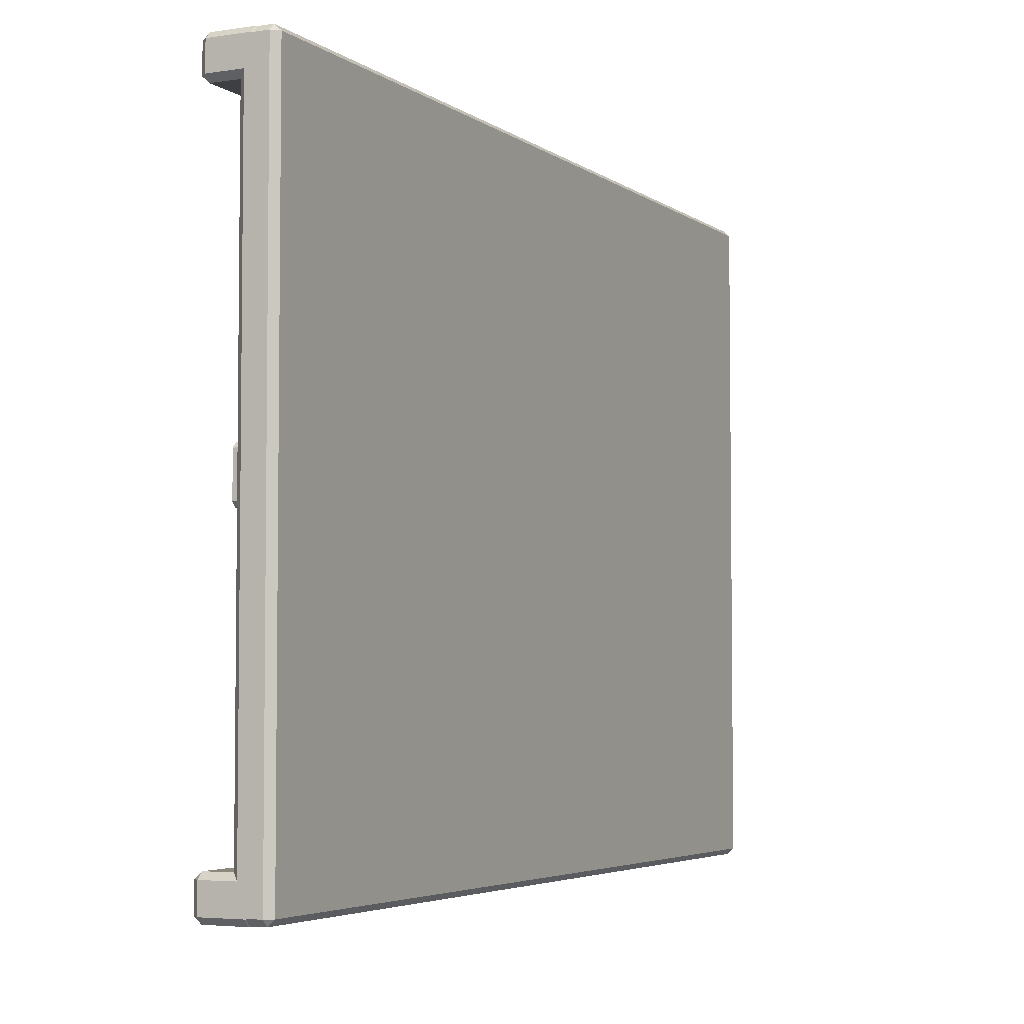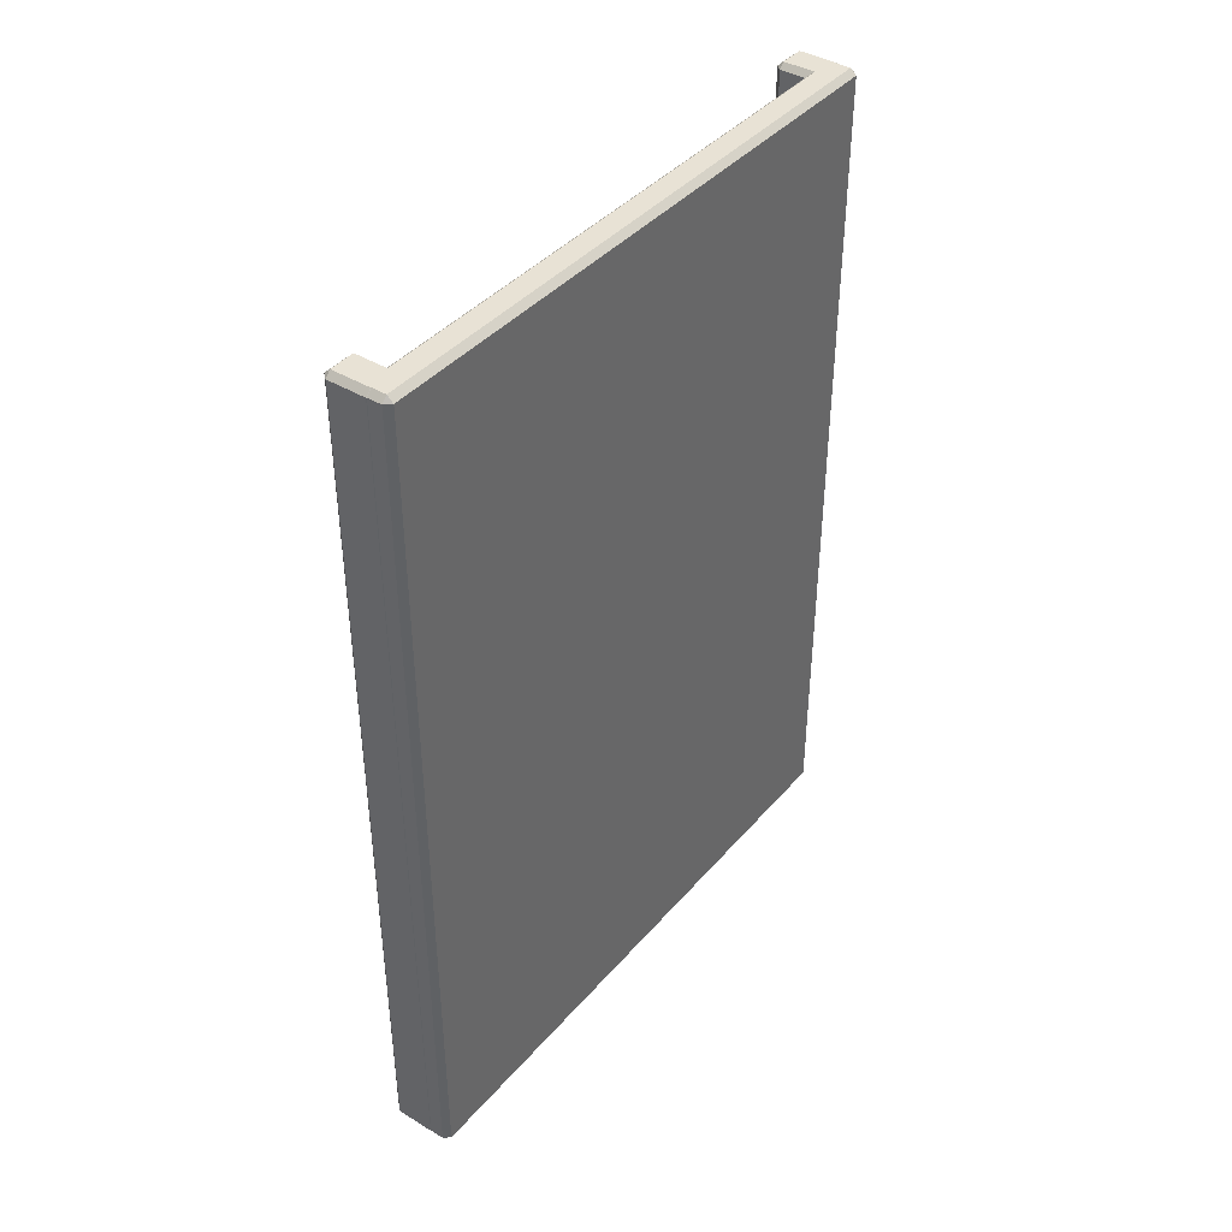
<metadata>
{"format":"obj","ext":"obj","renderer":"f3d","projection":"perspective","resolution":1024,"background":"white","views":[{"elev":-4.3,"azim":-153.5,"up":"+Y"},{"elev":40.7,"azim":-143.4,"up":"+Z"}]}
</metadata>
<code>
g default
v -0.3985 -1.969 6.13
v -0.3257 -1.969 6.271
v -0.3257 -1.828 6.13
v -0.3257 -3.661 6.13
v -0.3257 -3.52 6.271
v -0.3985 -3.52 6.13
v 0.2144 -1.828 6.13
v 0.2144 -1.969 6.271
v 0.2872 -1.969 6.13
v 0.2872 -3.52 6.13
v 0.2144 -3.52 6.271
v 0.2144 -3.661 6.13
v 0.2144 -1.828 5.433
v 0.2872 -1.969 5.433
v 0.2144 -1.969 5.292
v 0.2144 -3.52 5.292
v 0.2872 -3.52 5.433
v 0.2144 -3.661 5.433
v -0.3257 -1.828 5.433
v -0.3257 -1.969 5.292
v -0.3985 -1.969 5.433
v -0.3985 -3.52 5.433
v -0.3257 -3.52 5.292
v -0.3257 -3.661 5.433
v -0.4215 -10.98 14.95
v -0.4215 -10.78 15.14
v -0.6399 -10.78 14.95
v 1.152 -10.78 14.95
v 0.934 -10.78 15.14
v 0.934 -10.98 14.95
v -0.6399 -9.893 14.95
v -0.4215 -9.893 15.14
v -0.4215 -9.696 14.95
v 0.934 -9.696 14.95
v 0.934 -9.893 15.14
v 1.152 -9.893 14.95
v -0.6399 -9.893 -14.95
v -0.4215 -9.696 -14.95
v -0.4215 -9.893 -15.14
v 0.934 -9.893 -15.14
v 0.934 -9.696 -14.95
v 1.152 -9.893 -14.95
v -0.6399 -10.78 -14.95
v -0.4215 -10.78 -15.14
v -0.4215 -10.98 -14.95
v 0.934 -10.98 -14.95
v 0.934 -10.78 -15.14
v 1.152 -10.78 -14.95
v -0.4215 9.696 14.95
v -0.4215 9.893 15.14
v -0.6399 9.893 14.95
v 1.152 9.893 14.95
v 0.934 9.893 15.14
v 0.934 9.696 14.95
v -0.6399 10.78 14.95
v -0.4215 10.78 15.14
v -0.4215 10.98 14.95
v 0.934 10.98 14.95
v 0.934 10.78 15.14
v 1.152 10.78 14.95
v -0.6399 10.78 -14.95
v -0.4215 10.98 -14.95
v -0.4215 10.78 -15.14
v 0.934 10.78 -15.14
v 0.934 10.98 -14.95
v 1.152 10.78 -14.95
v -0.6399 9.893 -14.95
v -0.4215 9.893 -15.14
v -0.4215 9.696 -14.95
v 0.934 9.696 -14.95
v 0.934 9.893 -15.14
v 1.152 9.893 -14.95
v -0.3985 2.232 1.267
v -0.3257 2.232 1.408
v -0.3257 2.373 1.267
v -0.3257 0.7738 1.267
v -0.3257 0.9148 1.408
v -0.3985 0.9148 1.267
v 0.2144 2.373 1.267
v 0.2144 2.232 1.408
v 0.2872 2.232 1.267
v 0.2872 0.9148 1.267
v 0.2144 0.9148 1.408
v 0.2144 0.7738 1.267
v 0.2144 2.373 0.09809
v 0.2872 2.232 0.09809
v 0.2144 2.232 -0.04293
v 0.2144 0.9148 -0.04293
v 0.2872 0.9148 0.09809
v 0.2144 0.7738 0.09809
v -0.3257 2.373 0.09809
v -0.3257 2.232 -0.04293
v -0.3985 2.232 0.09809
v -0.3985 0.9148 0.09809
v -0.3257 0.9148 -0.04293
v -0.3257 0.7738 0.09809
v -0.2821 -3.888 10.76
v -0.234 -3.795 10.76
v -0.234 -3.888 10.67
v -0.234 -3.885 11.72
v -0.234 -3.792 11.63
v -0.2821 -3.885 11.63
v 0.1227 -3.888 10.67
v 0.1227 -3.795 10.76
v 0.1708 -3.888 10.76
v 0.1708 -3.885 11.63
v 0.1227 -3.792 11.63
v 0.1227 -3.885 11.72
v 0.1227 -5.602 10.67
v 0.1708 -5.602 10.76
v 0.1227 -5.695 10.76
v 0.1227 -5.692 11.63
v 0.1708 -5.599 11.63
v 0.1227 -5.598 11.73
v -0.234 -5.602 10.67
v -0.234 -5.695 10.76
v -0.2821 -5.602 10.76
v -0.2821 -5.599 11.63
v -0.234 -5.692 11.63
v -0.234 -5.598 11.73
v -0.3596 -1.94 13.63
v -0.2951 -1.94 13.76
v -0.2951 -1.815 13.63
v -0.2951 -3.232 13.63
v -0.2951 -3.107 13.76
v -0.3596 -3.107 13.63
v 0.1838 -1.815 13.63
v 0.1838 -1.94 13.76
v 0.2484 -1.94 13.63
v 0.2484 -3.107 13.63
v 0.1838 -3.107 13.76
v 0.1838 -3.232 13.63
v 0.1838 -1.815 11.33
v 0.2484 -1.94 11.33
v 0.1838 -1.94 11.2
v 0.1838 -3.107 11.2
v 0.2484 -3.107 11.33
v 0.1838 -3.232 11.33
v -0.2951 -1.815 11.33
v -0.2951 -1.94 11.2
v -0.3596 -1.94 11.33
v -0.3596 -3.107 11.33
v -0.2951 -3.107 11.2
v -0.2951 -3.232 11.33
v -0.3985 -4.644 -0.0542
v -0.3257 -4.644 0.08683
v -0.3257 -4.503 -0.0542
v -0.3257 -6.102 -0.0542
v -0.3257 -5.961 0.08683
v -0.3985 -5.961 -0.0542
v 0.2144 -4.503 -0.0542
v 0.2144 -4.644 0.08683
v 0.2872 -4.644 -0.0542
v 0.2872 -5.961 -0.0542
v 0.2144 -5.961 0.08683
v 0.2144 -6.102 -0.0542
v 0.2144 -4.503 -2.649
v 0.2872 -4.644 -2.649
v 0.2144 -4.644 -2.79
v 0.2144 -5.961 -2.79
v 0.2872 -5.961 -2.649
v 0.2144 -6.102 -2.649
v -0.3257 -4.503 -2.649
v -0.3257 -4.644 -2.79
v -0.3985 -4.644 -2.649
v -0.3985 -5.961 -2.649
v -0.3257 -5.961 -2.79
v -0.3257 -6.102 -2.649
v -0.4547 -6.159 -10.81
v -0.3699 -6.159 -10.64
v -0.3699 -5.995 -10.81
v -0.3699 -7.856 -10.81
v -0.3699 -7.692 -10.64
v -0.4547 -7.692 -10.81
v 0.2587 -5.995 -10.81
v 0.2587 -6.159 -10.64
v 0.3434 -6.159 -10.81
v 0.3434 -7.692 -10.81
v 0.2587 -7.692 -10.64
v 0.2587 -7.856 -10.81
v 0.2587 -5.995 -13.83
v 0.3434 -6.159 -13.83
v 0.2587 -6.159 -13.99
v 0.2587 -7.692 -13.99
v 0.3434 -7.692 -13.83
v 0.2587 -7.856 -13.83
v -0.3699 -5.995 -13.83
v -0.3699 -6.159 -13.99
v -0.4547 -6.159 -13.83
v -0.4547 -7.692 -13.83
v -0.3699 -7.692 -13.99
v -0.3699 -7.856 -13.83
v -0.3596 -8.455 -8.808
v -0.2951 -8.455 -8.683
v -0.2951 -8.33 -8.808
v -0.2951 -9.748 -8.808
v -0.2951 -9.623 -8.683
v -0.3596 -9.623 -8.808
v 0.1838 -8.33 -8.808
v 0.1838 -8.455 -8.683
v 0.2484 -8.455 -8.808
v 0.2484 -9.623 -8.808
v 0.1838 -9.623 -8.683
v 0.1838 -9.748 -8.808
v 0.1838 -8.33 -11.11
v 0.2484 -8.455 -11.11
v 0.1838 -8.455 -11.23
v 0.1838 -9.623 -11.23
v 0.2484 -9.623 -11.11
v 0.1838 -9.748 -11.11
v -0.2951 -8.33 -11.11
v -0.2951 -8.455 -11.23
v -0.3596 -8.455 -11.11
v -0.3596 -9.623 -11.11
v -0.2951 -9.623 -11.23
v -0.2951 -9.748 -11.11
v -0.3985 1.121 8.354
v -0.3257 0.9801 8.354
v -0.3257 1.121 8.495
v -0.3257 1.121 5.266
v -0.3257 0.9801 5.407
v -0.3985 1.121 5.407
v 0.2144 1.121 8.495
v 0.2144 0.9801 8.354
v 0.2872 1.121 8.354
v 0.2872 1.121 5.407
v 0.2144 0.9801 5.407
v 0.2144 1.121 5.266
v 0.2144 2.676 8.495
v 0.2872 2.676 8.354
v 0.2144 2.817 8.354
v 0.2144 2.817 5.407
v 0.2872 2.676 5.407
v 0.2144 2.676 5.266
v -0.3257 2.676 8.495
v -0.3257 2.817 8.354
v -0.3985 2.676 8.354
v -0.3985 2.676 5.407
v -0.3257 2.817 5.407
v -0.3257 2.676 5.266
v -0.3985 9.71 -0.5343
v -0.3257 9.71 -0.3933
v -0.3257 9.851 -0.5343
v -0.3257 8.252 -0.5343
v -0.3257 8.393 -0.3933
v -0.3985 8.393 -0.5343
v 0.2144 9.851 -0.5343
v 0.2144 9.71 -0.3933
v 0.2872 9.71 -0.5343
v 0.2872 8.393 -0.5343
v 0.2144 8.393 -0.3933
v 0.2144 8.252 -0.5343
v 0.2144 9.851 -1.703
v 0.2872 9.71 -1.703
v 0.2144 9.71 -1.844
v 0.2144 8.393 -1.844
v 0.2872 8.393 -1.703
v 0.2144 8.252 -1.703
v -0.3257 9.851 -1.703
v -0.3257 9.71 -1.844
v -0.3985 9.71 -1.703
v -0.3985 8.393 -1.703
v -0.3257 8.393 -1.844
v -0.3257 8.252 -1.703
v -0.3985 4.457 -5.105
v -0.3257 4.457 -4.964
v -0.3257 4.598 -5.105
v -0.3257 2.999 -5.105
v -0.3257 3.14 -4.964
v -0.3985 3.14 -5.105
v 0.2144 4.598 -5.105
v 0.2144 4.457 -4.964
v 0.2872 4.457 -5.105
v 0.2872 3.14 -5.105
v 0.2144 3.14 -4.964
v 0.2144 2.999 -5.105
v 0.2144 4.598 -6.274
v 0.2872 4.457 -6.274
v 0.2144 4.457 -6.415
v 0.2144 3.14 -6.415
v 0.2872 3.14 -6.274
v 0.2144 2.999 -6.274
v -0.3257 4.598 -6.274
v -0.3257 4.457 -6.415
v -0.3985 4.457 -6.274
v -0.3985 3.14 -6.274
v -0.3257 3.14 -6.415
v -0.3257 2.999 -6.274
v -0.3985 10.34 12.77
v -0.3257 10.34 13.01
v -0.3257 10.48 12.77
v -0.3257 8.878 12.77
v -0.3257 9.019 13.01
v -0.3985 9.019 12.77
v 0.2144 10.48 12.77
v 0.2144 10.34 13.01
v 0.2872 10.34 12.77
v 0.2872 9.019 12.77
v 0.2144 9.019 13.01
v 0.2144 8.878 12.77
v 0.2144 10.48 10.79
v 0.2872 10.34 10.79
v 0.2144 10.34 10.55
v 0.2144 9.019 10.55
v 0.2872 9.019 10.79
v 0.2144 8.878 10.79
v -0.3257 10.48 10.79
v -0.3257 10.34 10.55
v -0.3985 10.34 10.79
v -0.3985 9.019 10.79
v -0.3257 9.019 10.55
v -0.3257 8.878 10.79
v -0.934 -10.97 14.95
v -0.934 -10.77 15.14
v -1.152 -10.77 14.95
v 0.02022 -10.77 14.95
v -0.1981 -10.77 15.14
v -0.1981 -10.97 14.95
v -1.152 10.77 14.95
v -0.934 10.77 15.14
v -0.934 10.97 14.95
v -0.1981 10.97 14.95
v -0.1981 10.77 15.14
v 0.02022 10.77 14.95
v -1.152 10.77 -14.95
v -0.934 10.97 -14.95
v -0.934 10.77 -15.14
v -0.1981 10.77 -15.14
v -0.1981 10.97 -14.95
v 0.02022 10.77 -14.95
v -1.152 -10.77 -14.95
v -0.934 -10.77 -15.14
v -0.934 -10.97 -14.95
v -0.1981 -10.97 -14.95
v -0.1981 -10.77 -15.14
v 0.02022 -10.77 -14.95
v -0.4547 -5.838 -5.933
v -0.3699 -5.838 -5.769
v -0.3699 -5.674 -5.933
v -0.3699 -7.535 -5.933
v -0.3699 -7.371 -5.769
v -0.4547 -7.371 -5.933
v 0.2587 -5.674 -5.933
v 0.2587 -5.838 -5.769
v 0.3434 -5.838 -5.933
v 0.3434 -7.371 -5.933
v 0.2587 -7.371 -5.769
v 0.2587 -7.535 -5.933
v 0.2587 -5.674 -8.953
v 0.3434 -5.838 -8.953
v 0.2587 -5.838 -9.117
v 0.2587 -7.371 -9.117
v 0.3434 -7.371 -8.953
v 0.2587 -7.535 -8.953
v -0.3699 -5.674 -8.953
v -0.3699 -5.838 -9.117
v -0.4547 -5.838 -8.953
v -0.4547 -7.371 -8.953
v -0.3699 -7.371 -9.117
v -0.3699 -7.535 -8.953
v -0.3985 0.5849 -12.12
v -0.3257 0.5849 -11.98
v -0.3257 0.7259 -12.12
v -0.3257 -0.8733 -12.12
v -0.3257 -0.7323 -11.98
v -0.3985 -0.7323 -12.12
v 0.2144 0.7259 -12.12
v 0.2144 0.5849 -11.98
v 0.2872 0.5849 -12.12
v 0.2872 -0.7323 -12.12
v 0.2144 -0.7323 -11.98
v 0.2144 -0.8733 -12.12
v 0.2144 0.7259 -14.72
v 0.2872 0.5849 -14.72
v 0.2144 0.5849 -14.86
v 0.2144 -0.7323 -14.86
v 0.2872 -0.7323 -14.72
v 0.2144 -0.8733 -14.72
v -0.3257 0.7259 -14.72
v -0.3257 0.5849 -14.86
v -0.3985 0.5849 -14.72
v -0.3985 -0.7323 -14.72
v -0.3257 -0.7323 -14.86
v -0.3257 -0.8733 -14.72
v -0.3078 -2.016 -1.314
v -0.2542 -2 -1.212
v -0.2542 -1.914 -1.33
v -0.2542 -3.075 -1.148
v -0.2542 -2.957 -1.061
v -0.3078 -2.973 -1.164
v 0.143 -1.914 -1.33
v 0.143 -2 -1.212
v 0.1965 -2.016 -1.314
v 0.1965 -2.973 -1.164
v 0.143 -2.957 -1.061
v 0.143 -3.075 -1.148
v 0.143 -2.21 -3.215
v 0.1965 -2.313 -3.199
v 0.143 -2.329 -3.302
v 0.143 -3.286 -3.151
v 0.1965 -3.269 -3.049
v 0.143 -3.372 -3.033
v -0.2542 -2.21 -3.215
v -0.2542 -2.329 -3.302
v -0.3078 -2.313 -3.199
v -0.3078 -3.269 -3.049
v -0.2542 -3.286 -3.151
v -0.2542 -3.372 -3.033
v -0.4973 6.253 -7.311
v -0.4035 6.253 -7.084
v -0.4035 6.434 -7.311
v -0.4035 4.919 -7.311
v -0.4035 5.1 -7.084
v -0.4973 5.1 -7.311
v 0.2923 6.434 -7.311
v 0.2923 6.253 -7.084
v 0.386 6.253 -7.311
v 0.386 5.1 -7.311
v 0.2923 5.1 -7.084
v 0.2923 4.919 -7.311
v 0.2923 6.434 -9.704
v 0.386 6.253 -9.704
v 0.2923 6.253 -9.93
v 0.2923 5.1 -9.93
v 0.386 5.1 -9.704
v 0.2923 4.919 -9.704
v -0.4035 6.434 -9.704
v -0.4035 6.253 -9.93
v -0.4973 6.253 -9.704
v -0.4973 5.1 -9.704
v -0.4035 5.1 -9.93
v -0.4035 4.919 -9.704
g stone_wall_1 null1
f 1 3 19 21
f 2 1 6 5
f 3 2 8 7
f 4 6 22 24
f 5 4 12 11
f 7 9 14 13
f 9 8 11 10
f 10 12 18 17
f 13 15 20 19
f 15 14 17 16
f 16 18 24 23
f 21 20 23 22
f 2 5 11 8
f 9 10 17 14
f 15 16 23 20
f 21 22 6 1
f 4 24 18 12
f 19 3 7 13
f 1 2 3
f 4 5 6
f 7 8 9
f 10 11 12
f 13 14 15
f 16 17 18
f 19 20 21
f 22 23 24
f 25 27 43 45
f 26 25 30 29
f 27 26 32 31
f 28 30 46 48
f 29 28 36 35
f 31 33 38 37
f 33 32 35 34
f 34 36 42 41
f 37 39 44 43
f 39 38 41 40
f 40 42 48 47
f 45 44 47 46
f 26 29 35 32
f 33 34 41 38
f 39 40 47 44
f 45 46 30 25
f 28 48 42 36
f 43 27 31 37
f 25 26 27
f 28 29 30
f 31 32 33
f 34 35 36
f 37 38 39
f 40 41 42
f 43 44 45
f 46 47 48
f 49 51 67 69
f 50 49 54 53
f 51 50 56 55
f 52 54 70 72
f 53 52 60 59
f 55 57 62 61
f 57 56 59 58
f 58 60 66 65
f 61 63 68 67
f 63 62 65 64
f 64 66 72 71
f 69 68 71 70
f 50 53 59 56
f 57 58 65 62
f 63 64 71 68
f 69 70 54 49
f 52 72 66 60
f 67 51 55 61
f 49 50 51
f 52 53 54
f 55 56 57
f 58 59 60
f 61 62 63
f 64 65 66
f 67 68 69
f 70 71 72
f 73 75 91 93
f 74 73 78 77
f 75 74 80 79
f 76 78 94 96
f 77 76 84 83
f 79 81 86 85
f 81 80 83 82
f 82 84 90 89
f 85 87 92 91
f 87 86 89 88
f 88 90 96 95
f 93 92 95 94
f 74 77 83 80
f 81 82 89 86
f 87 88 95 92
f 93 94 78 73
f 76 96 90 84
f 91 75 79 85
f 73 74 75
f 76 77 78
f 79 80 81
f 82 83 84
f 85 86 87
f 88 89 90
f 91 92 93
f 94 95 96
f 97 99 115 117
f 98 97 102 101
f 99 98 104 103
f 100 102 118 120
f 101 100 108 107
f 103 105 110 109
f 105 104 107 106
f 106 108 114 113
f 109 111 116 115
f 111 110 113 112
f 112 114 120 119
f 117 116 119 118
f 98 101 107 104
f 105 106 113 110
f 111 112 119 116
f 117 118 102 97
f 100 120 114 108
f 115 99 103 109
f 97 98 99
f 100 101 102
f 103 104 105
f 106 107 108
f 109 110 111
f 112 113 114
f 115 116 117
f 118 119 120
f 121 123 139 141
f 122 121 126 125
f 123 122 128 127
f 124 126 142 144
f 125 124 132 131
f 127 129 134 133
f 129 128 131 130
f 130 132 138 137
f 133 135 140 139
f 135 134 137 136
f 136 138 144 143
f 141 140 143 142
f 122 125 131 128
f 129 130 137 134
f 135 136 143 140
f 141 142 126 121
f 124 144 138 132
f 139 123 127 133
f 121 122 123
f 124 125 126
f 127 128 129
f 130 131 132
f 133 134 135
f 136 137 138
f 139 140 141
f 142 143 144
f 145 147 163 165
f 146 145 150 149
f 147 146 152 151
f 148 150 166 168
f 149 148 156 155
f 151 153 158 157
f 153 152 155 154
f 154 156 162 161
f 157 159 164 163
f 159 158 161 160
f 160 162 168 167
f 165 164 167 166
f 146 149 155 152
f 153 154 161 158
f 159 160 167 164
f 165 166 150 145
f 148 168 162 156
f 163 147 151 157
f 145 146 147
f 148 149 150
f 151 152 153
f 154 155 156
f 157 158 159
f 160 161 162
f 163 164 165
f 166 167 168
f 169 171 187 189
f 170 169 174 173
f 171 170 176 175
f 172 174 190 192
f 173 172 180 179
f 175 177 182 181
f 177 176 179 178
f 178 180 186 185
f 181 183 188 187
f 183 182 185 184
f 184 186 192 191
f 189 188 191 190
f 170 173 179 176
f 177 178 185 182
f 183 184 191 188
f 189 190 174 169
f 172 192 186 180
f 187 171 175 181
f 169 170 171
f 172 173 174
f 175 176 177
f 178 179 180
f 181 182 183
f 184 185 186
f 187 188 189
f 190 191 192
f 193 195 211 213
f 194 193 198 197
f 195 194 200 199
f 196 198 214 216
f 197 196 204 203
f 199 201 206 205
f 201 200 203 202
f 202 204 210 209
f 205 207 212 211
f 207 206 209 208
f 208 210 216 215
f 213 212 215 214
f 194 197 203 200
f 201 202 209 206
f 207 208 215 212
f 213 214 198 193
f 196 216 210 204
f 211 195 199 205
f 193 194 195
f 196 197 198
f 199 200 201
f 202 203 204
f 205 206 207
f 208 209 210
f 211 212 213
f 214 215 216
f 217 219 235 237
f 218 217 222 221
f 219 218 224 223
f 220 222 238 240
f 221 220 228 227
f 223 225 230 229
f 225 224 227 226
f 226 228 234 233
f 229 231 236 235
f 231 230 233 232
f 232 234 240 239
f 237 236 239 238
f 218 221 227 224
f 225 226 233 230
f 231 232 239 236
f 237 238 222 217
f 220 240 234 228
f 235 219 223 229
f 217 218 219
f 220 221 222
f 223 224 225
f 226 227 228
f 229 230 231
f 232 233 234
f 235 236 237
f 238 239 240
f 241 243 259 261
f 242 241 246 245
f 243 242 248 247
f 244 246 262 264
f 245 244 252 251
f 247 249 254 253
f 249 248 251 250
f 250 252 258 257
f 253 255 260 259
f 255 254 257 256
f 256 258 264 263
f 261 260 263 262
f 242 245 251 248
f 249 250 257 254
f 255 256 263 260
f 261 262 246 241
f 244 264 258 252
f 259 243 247 253
f 241 242 243
f 244 245 246
f 247 248 249
f 250 251 252
f 253 254 255
f 256 257 258
f 259 260 261
f 262 263 264
f 265 267 283 285
f 266 265 270 269
f 267 266 272 271
f 268 270 286 288
f 269 268 276 275
f 271 273 278 277
f 273 272 275 274
f 274 276 282 281
f 277 279 284 283
f 279 278 281 280
f 280 282 288 287
f 285 284 287 286
f 266 269 275 272
f 273 274 281 278
f 279 280 287 284
f 285 286 270 265
f 268 288 282 276
f 283 267 271 277
f 265 266 267
f 268 269 270
f 271 272 273
f 274 275 276
f 277 278 279
f 280 281 282
f 283 284 285
f 286 287 288
f 289 291 307 309
f 290 289 294 293
f 291 290 296 295
f 292 294 310 312
f 293 292 300 299
f 295 297 302 301
f 297 296 299 298
f 298 300 306 305
f 301 303 308 307
f 303 302 305 304
f 304 306 312 311
f 309 308 311 310
f 290 293 299 296
f 297 298 305 302
f 303 304 311 308
f 309 310 294 289
f 292 312 306 300
f 307 291 295 301
f 289 290 291
f 292 293 294
f 295 296 297
f 298 299 300
f 301 302 303
f 304 305 306
f 307 308 309
f 310 311 312
f 313 315 331 333
f 314 313 318 317
f 315 314 320 319
f 316 318 334 336
f 317 316 324 323
f 319 321 326 325
f 321 320 323 322
f 322 324 330 329
f 325 327 332 331
f 327 326 329 328
f 328 330 336 335
f 333 332 335 334
f 314 317 323 320
f 321 322 329 326
f 327 328 335 332
f 333 334 318 313
f 316 336 330 324
f 331 315 319 325
f 313 314 315
f 316 317 318
f 319 320 321
f 322 323 324
f 325 326 327
f 328 329 330
f 331 332 333
f 334 335 336
f 337 339 355 357
f 338 337 342 341
f 339 338 344 343
f 340 342 358 360
f 341 340 348 347
f 343 345 350 349
f 345 344 347 346
f 346 348 354 353
f 349 351 356 355
f 351 350 353 352
f 352 354 360 359
f 357 356 359 358
f 338 341 347 344
f 345 346 353 350
f 351 352 359 356
f 357 358 342 337
f 340 360 354 348
f 355 339 343 349
f 337 338 339
f 340 341 342
f 343 344 345
f 346 347 348
f 349 350 351
f 352 353 354
f 355 356 357
f 358 359 360
f 361 363 379 381
f 362 361 366 365
f 363 362 368 367
f 364 366 382 384
f 365 364 372 371
f 367 369 374 373
f 369 368 371 370
f 370 372 378 377
f 373 375 380 379
f 375 374 377 376
f 376 378 384 383
f 381 380 383 382
f 362 365 371 368
f 369 370 377 374
f 375 376 383 380
f 381 382 366 361
f 364 384 378 372
f 379 363 367 373
f 361 362 363
f 364 365 366
f 367 368 369
f 370 371 372
f 373 374 375
f 376 377 378
f 379 380 381
f 382 383 384
f 385 387 403 405
f 386 385 390 389
f 387 386 392 391
f 388 390 406 408
f 389 388 396 395
f 391 393 398 397
f 393 392 395 394
f 394 396 402 401
f 397 399 404 403
f 399 398 401 400
f 400 402 408 407
f 405 404 407 406
f 386 389 395 392
f 393 394 401 398
f 399 400 407 404
f 405 406 390 385
f 388 408 402 396
f 403 387 391 397
f 385 386 387
f 388 389 390
f 391 392 393
f 394 395 396
f 397 398 399
f 400 401 402
f 403 404 405
f 406 407 408
f 409 411 427 429
f 410 409 414 413
f 411 410 416 415
f 412 414 430 432
f 413 412 420 419
f 415 417 422 421
f 417 416 419 418
f 418 420 426 425
f 421 423 428 427
f 423 422 425 424
f 424 426 432 431
f 429 428 431 430
f 410 413 419 416
f 417 418 425 422
f 423 424 431 428
f 429 430 414 409
f 412 432 426 420
f 427 411 415 421
f 409 410 411
f 412 413 414
f 415 416 417
f 418 419 420
f 421 422 423
f 424 425 426
f 427 428 429
f 430 431 432

</code>
